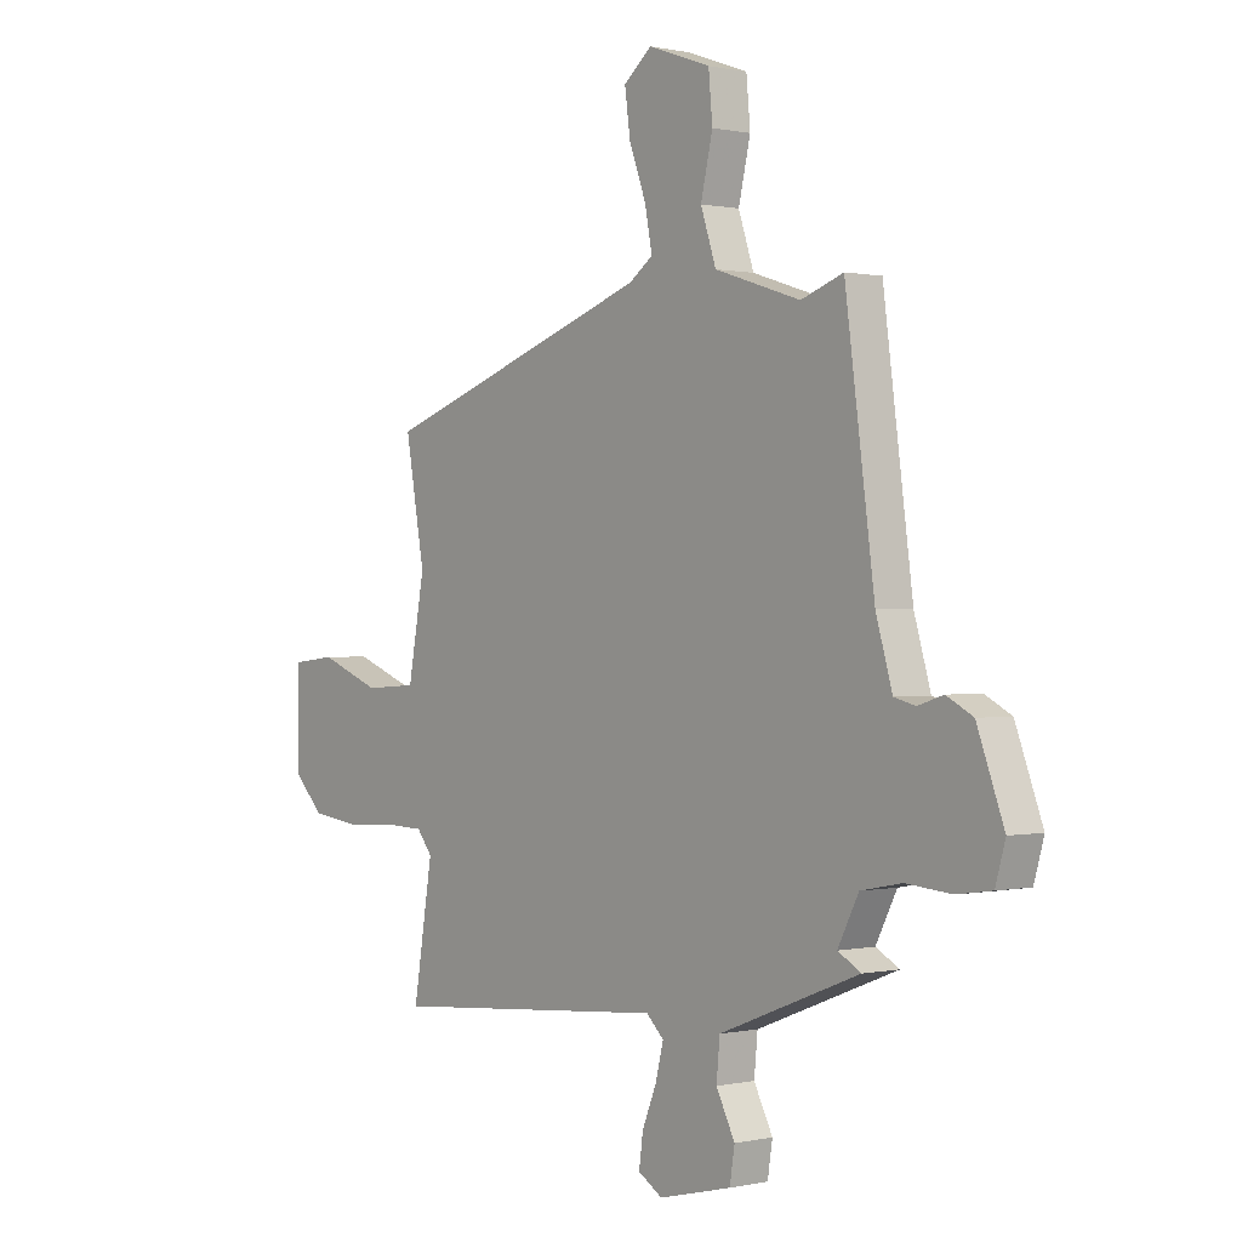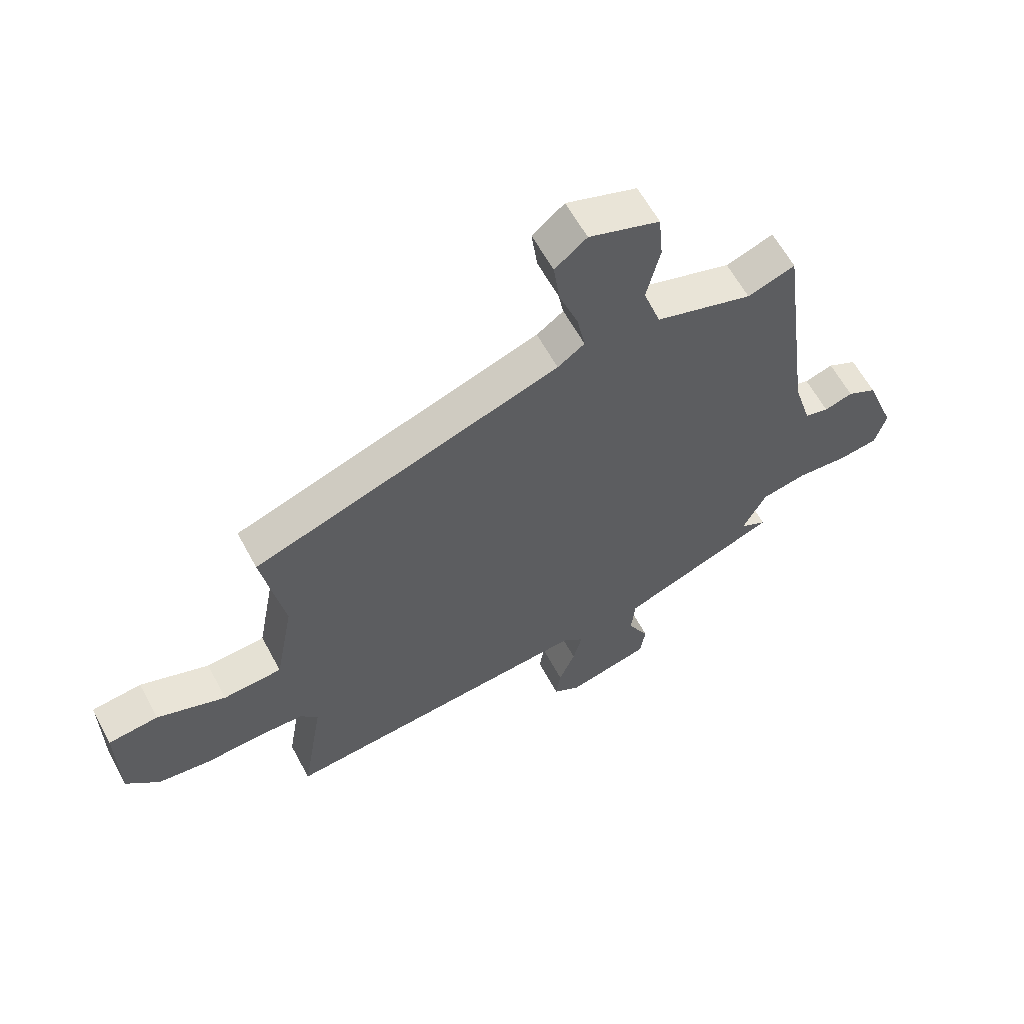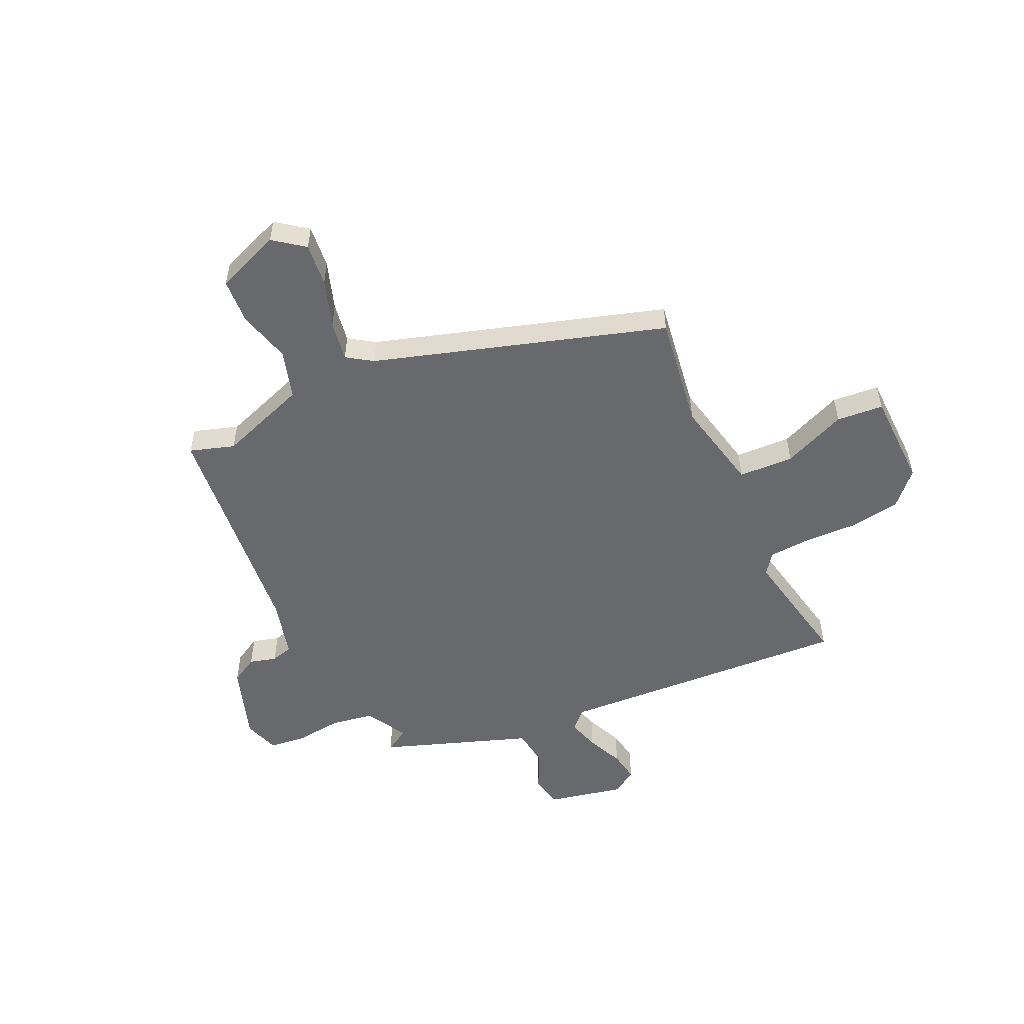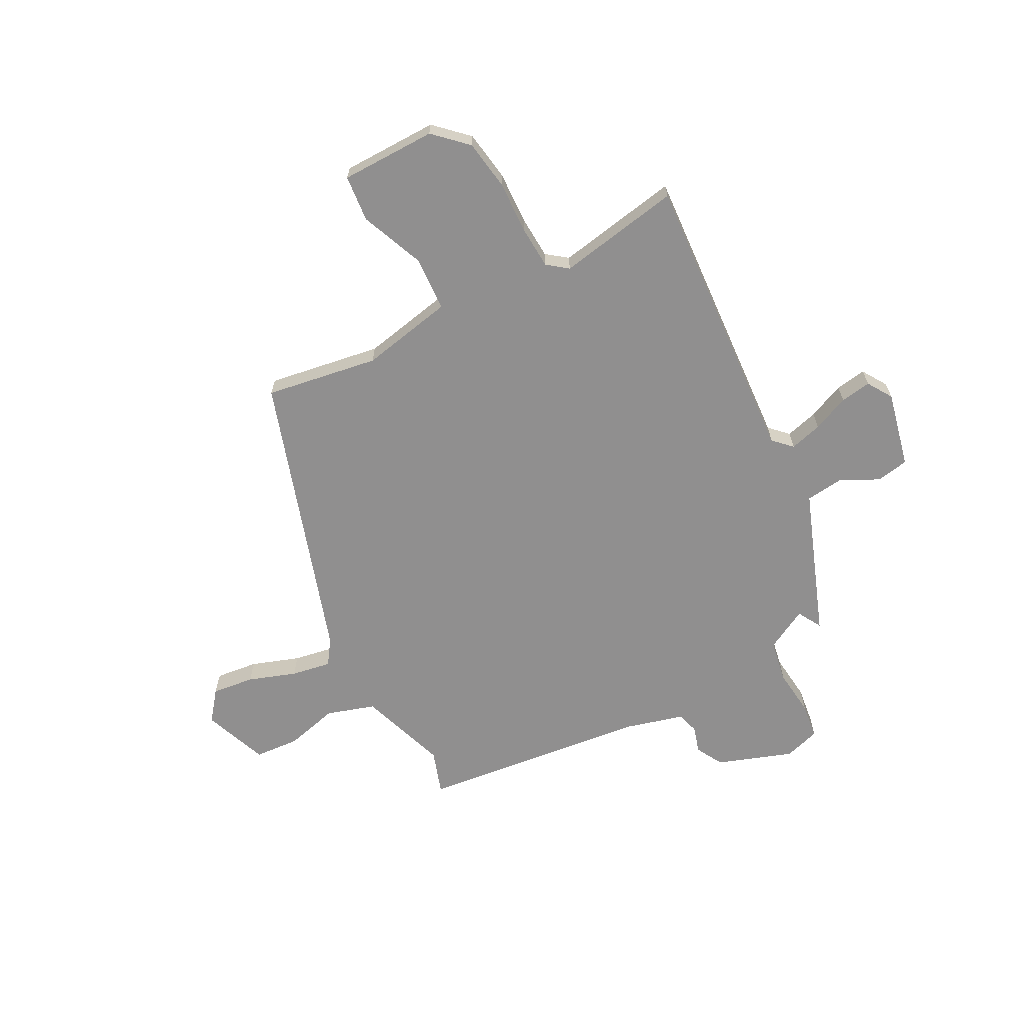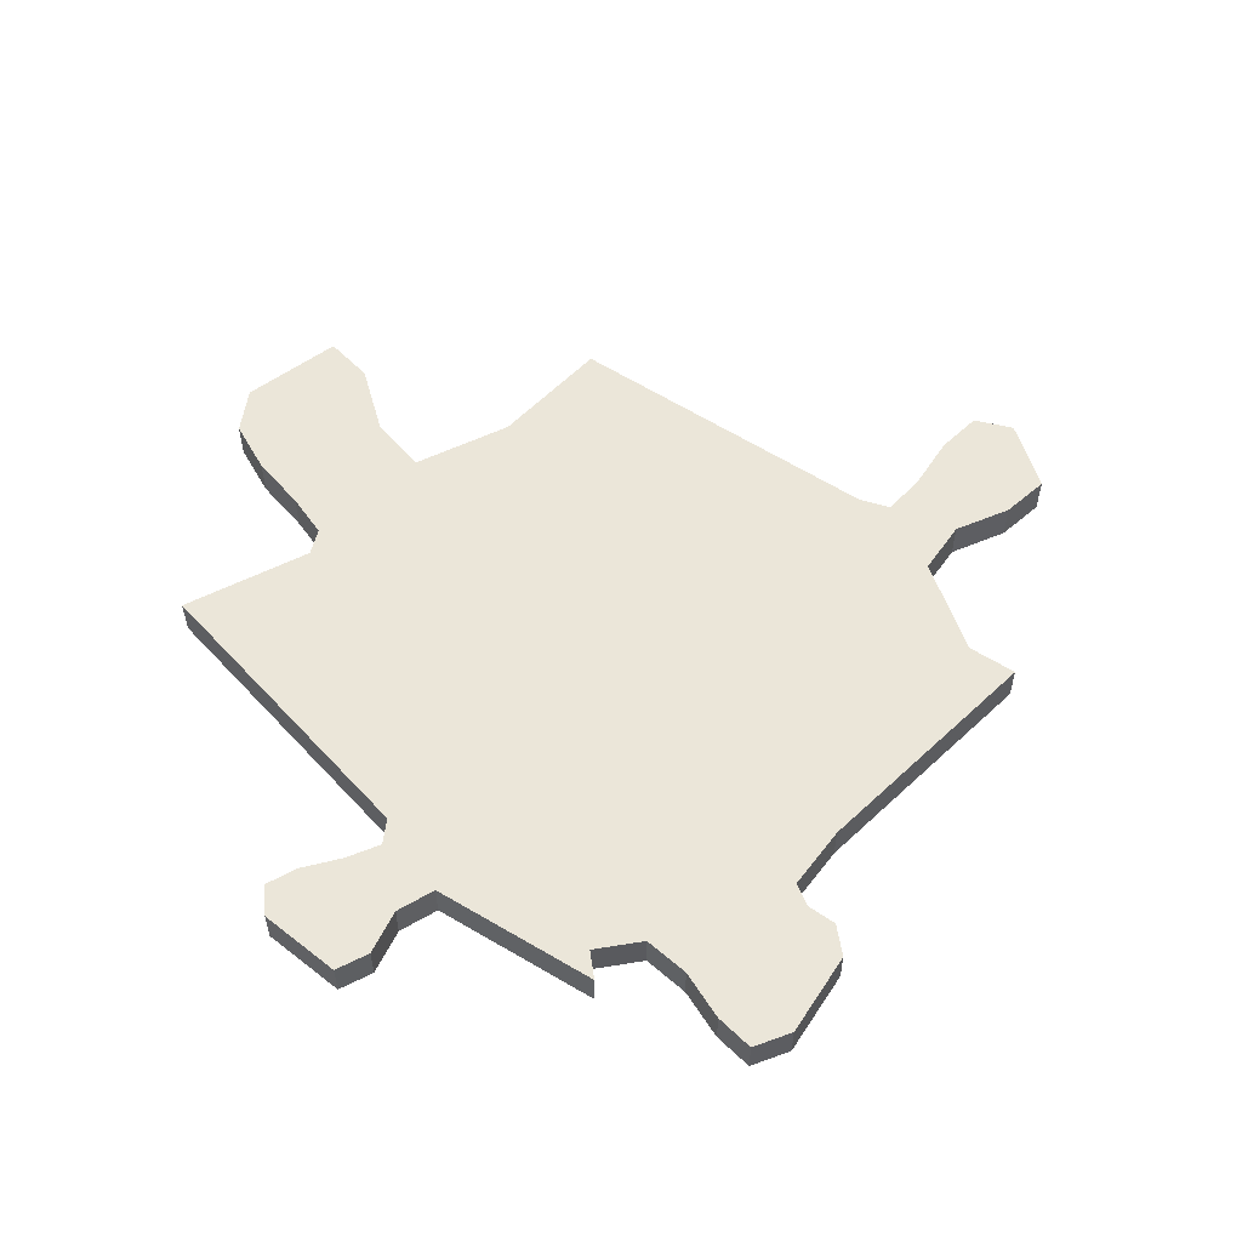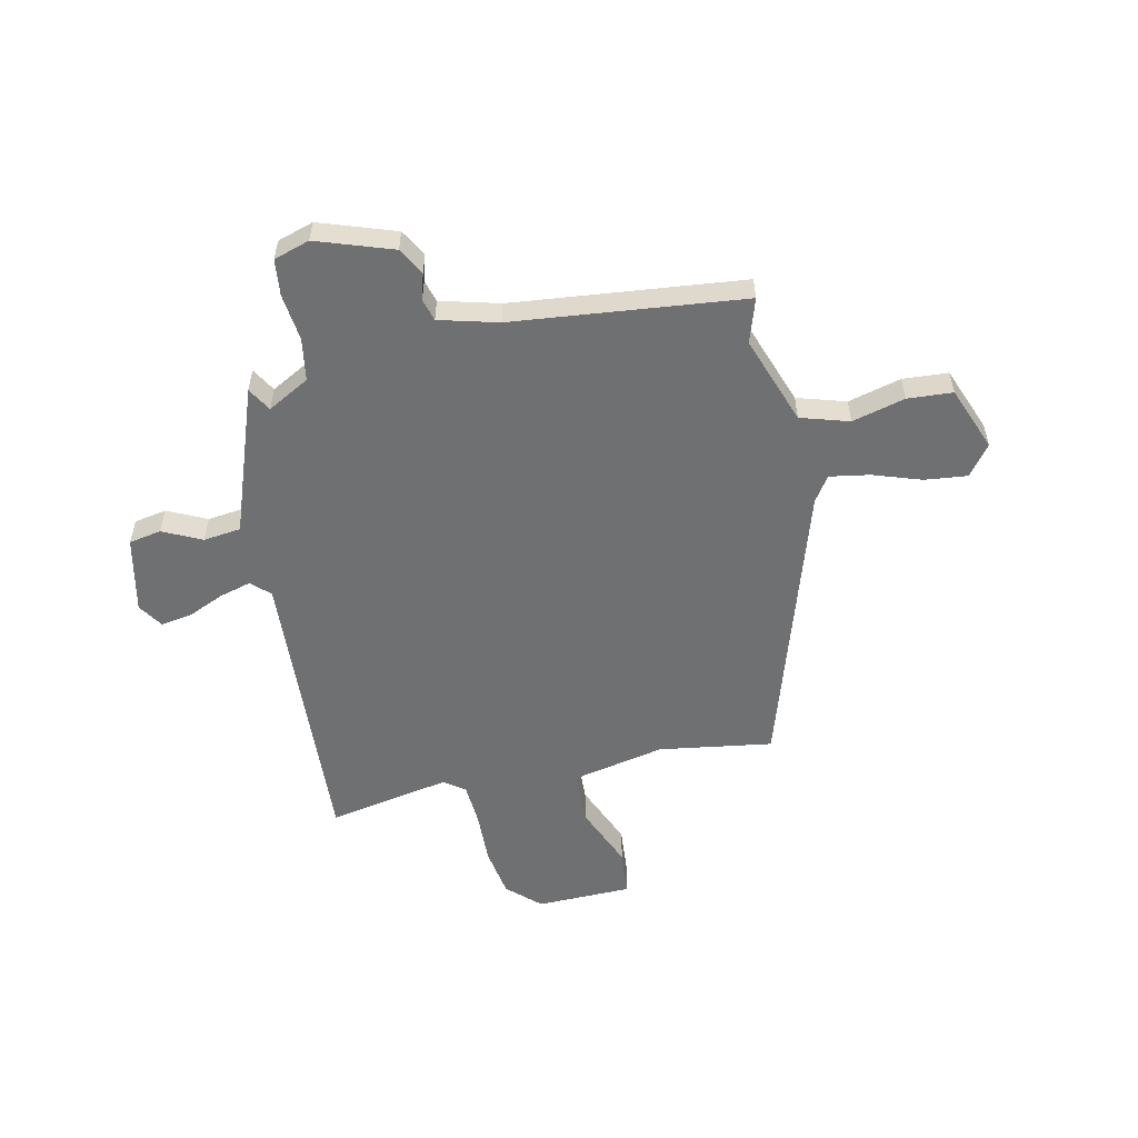
<metadata>
{"format":"obj","ext":"obj","renderer":"f3d","projection":"perspective","resolution":1024,"background":"white","views":[{"elev":0.3,"azim":-129.2,"up":"+Z"},{"elev":61.5,"azim":151.7,"up":"+Z"},{"elev":-52.7,"azim":26.6,"up":"+Y"},{"elev":-65.4,"azim":118.8,"up":"+Y"},{"elev":55.9,"azim":-126.9,"up":"+Y"},{"elev":-54.9,"azim":-76.2,"up":"+Y"}]}
</metadata>
<code>
v 0.525 0.07 0.322
v 0.486 0.07 0.104
v 0.519 0.07 -0.076
v 0.625 0.07 -0.083
v 0.749 0.07 -0.035
v 0.839 0.07 -0.045
v 0.838 0.07 -0.23
v 0.778 0.07 -0.291
v 0.681 0.07 -0.304
v 0.578 0.07 -0.298
v 0.496 0.07 -0.301
v 0.465 0.07 -0.34
v 0.504 0.07 -0.579
v -0.064 0.07 -0.531
v -0.099 0.07 -0.565
v -0.083 0.07 -0.628
v -0.054 0.07 -0.699
v -0.046 0.07 -0.759
v -0.095 0.07 -0.789
v -0.242 0.07 -0.753
v -0.252 0.07 -0.69
v -0.214 0.07 -0.616
v -0.221 0.07 -0.543
v -0.365 0.07 -0.487
v -0.504 0.07 -0.433
v -0.457 0.07 -0.407
v -0.499 0.07 -0.325
v -0.581 0.07 -0.309
v -0.673 0.07 -0.317
v -0.743 0.07 -0.307
v -0.763 0.07 -0.237
v -0.709 0.07 -0.092
v -0.656 0.07 -0.064
v -0.605 0.07 -0.08
v -0.562 0.07 -0.069
v -0.529 0.07 0.044
v -0.47 0.07 0.488
v -0.385 0.07 0.458
v -0.212 0.07 0.514
v -0.181 0.07 0.607
v -0.205 0.07 0.71
v -0.197 0.07 0.797
v -0.071 0.07 0.842
v -0.014 0.07 0.796
v -0.025 0.07 0.714
v -0.059 0.07 0.622
v -0.074 0.07 0.545
v -0.026 0.07 0.511
v 0.525 0 0.322
v 0.486 0 0.104
v 0.519 0 -0.076
v 0.625 0 -0.083
v 0.749 0 -0.035
v 0.839 0 -0.045
v 0.838 0 -0.23
v 0.778 0 -0.291
v 0.681 0 -0.304
v 0.578 0 -0.298
v 0.496 0 -0.301
v 0.465 0 -0.34
v 0.504 0 -0.579
v -0.064 0 -0.531
v -0.099 0 -0.565
v -0.083 0 -0.628
v -0.054 0 -0.699
v -0.046 0 -0.759
v -0.095 0 -0.789
v -0.242 0 -0.753
v -0.252 0 -0.69
v -0.214 0 -0.616
v -0.221 0 -0.543
v -0.365 0 -0.487
v -0.504 0 -0.433
v -0.457 0 -0.407
v -0.499 0 -0.325
v -0.581 0 -0.309
v -0.673 0 -0.317
v -0.743 0 -0.307
v -0.763 0 -0.237
v -0.709 0 -0.092
v -0.656 0 -0.064
v -0.605 0 -0.08
v -0.562 0 -0.069
v -0.529 0 0.044
v -0.47 0 0.488
v -0.385 0 0.458
v -0.212 0 0.514
v -0.181 0 0.607
v -0.205 0 0.71
v -0.197 0 0.797
v -0.071 0 0.842
v -0.014 0 0.796
v -0.025 0 0.714
v -0.059 0 0.622
v -0.074 0 0.545
v -0.026 0 0.511
f 43 44 45 46
f 43 46 47
f 40 41 42 43
f 39 40 43 47
f 38 39 47 48
f 36 37 38
f 35 36 38 48
f 31 32 33 34
f 31 34 35
f 28 29 30 31
f 27 28 31 35
f 26 27 35 48
f 24 25 26
f 23 24 26 48
f 19 20 21 22
f 16 17 18 19
f 15 16 19 22
f 14 15 22 23
f 12 13 14
f 11 12 14 23
f 7 8 9 10
f 7 10 11
f 4 5 6 7
f 3 4 7 11
f 2 3 11 23
f 1 2 23 48
f 94 93 92 91
f 95 94 91
f 91 90 89 88
f 95 91 88 87
f 96 95 87 86
f 86 85 84
f 96 86 84 83
f 82 81 80 79
f 83 82 79
f 79 78 77 76
f 83 79 76 75
f 96 83 75 74
f 74 73 72
f 96 74 72 71
f 70 69 68 67
f 67 66 65 64
f 70 67 64 63
f 71 70 63 62
f 62 61 60
f 71 62 60 59
f 58 57 56 55
f 59 58 55
f 55 54 53 52
f 59 55 52 51
f 71 59 51 50
f 96 71 50 49
f 1 49 50 2
f 2 50 51 3
f 3 51 52 4
f 4 52 53 5
f 5 53 54 6
f 6 54 55 7
f 7 55 56 8
f 8 56 57 9
f 9 57 58 10
f 10 58 59 11
f 11 59 60 12
f 12 60 61 13
f 13 61 62 14
f 14 62 63 15
f 15 63 64 16
f 16 64 65 17
f 17 65 66 18
f 18 66 67 19
f 19 67 68 20
f 20 68 69 21
f 21 69 70 22
f 22 70 71 23
f 23 71 72 24
f 24 72 73 25
f 25 73 74 26
f 26 74 75 27
f 27 75 76 28
f 28 76 77 29
f 29 77 78 30
f 30 78 79 31
f 31 79 80 32
f 32 80 81 33
f 33 81 82 34
f 34 82 83 35
f 35 83 84 36
f 36 84 85 37
f 37 85 86 38
f 38 86 87 39
f 39 87 88 40
f 40 88 89 41
f 41 89 90 42
f 42 90 91 43
f 43 91 92 44
f 44 92 93 45
f 45 93 94 46
f 46 94 95 47
f 47 95 96 48
f 48 96 49 1

</code>
